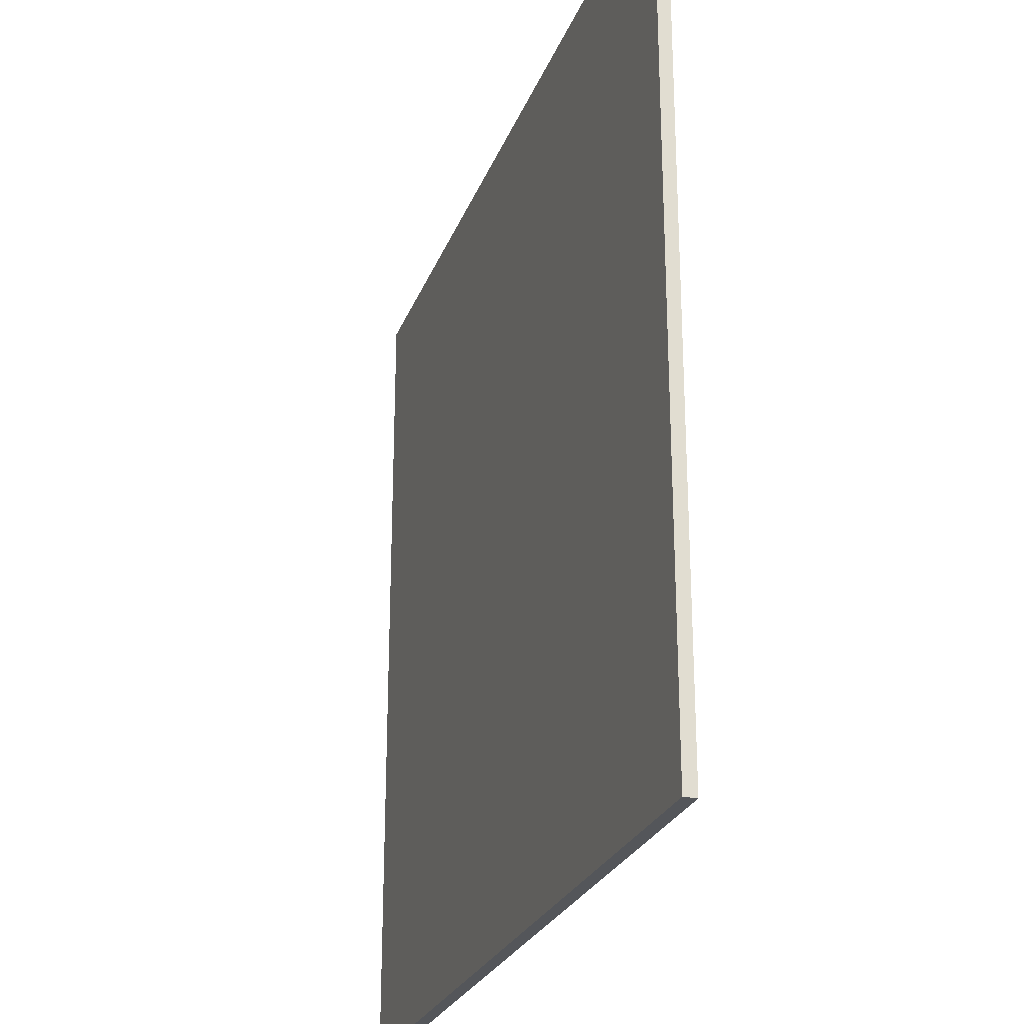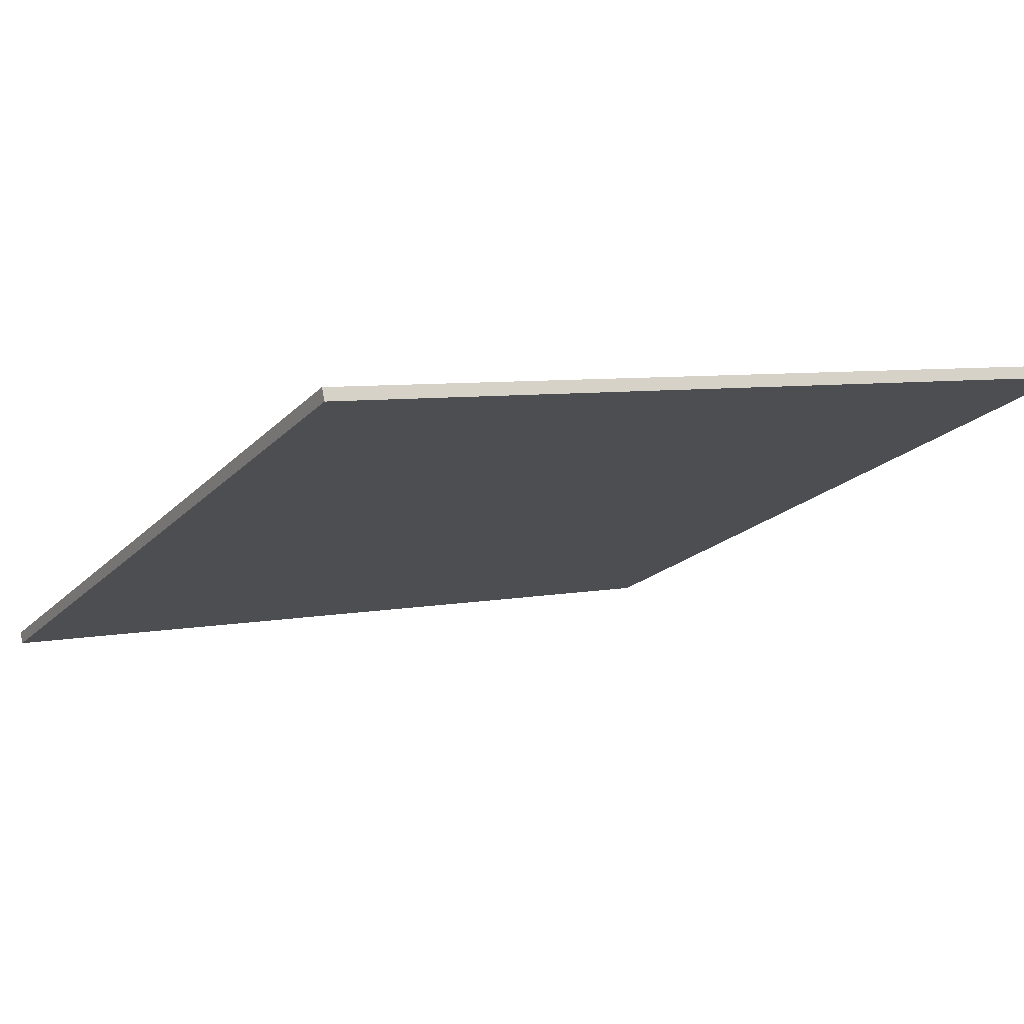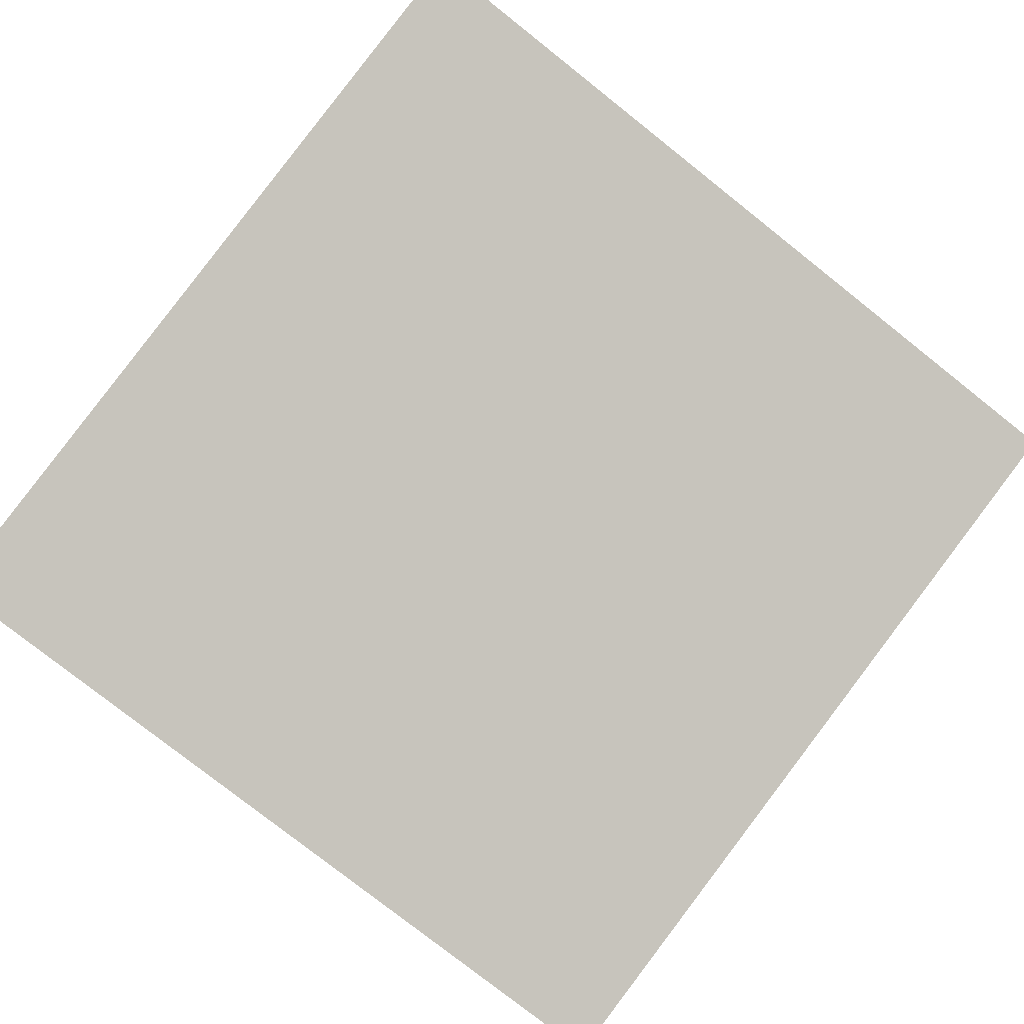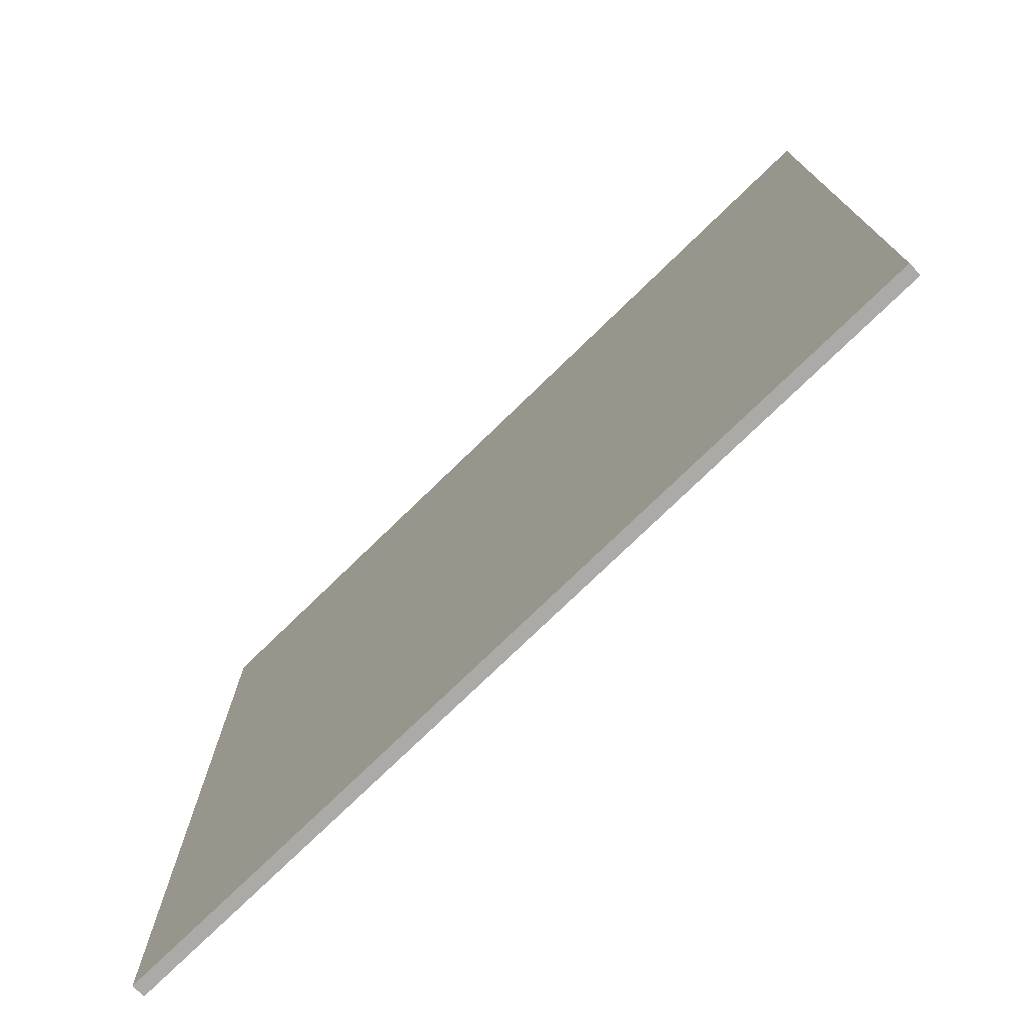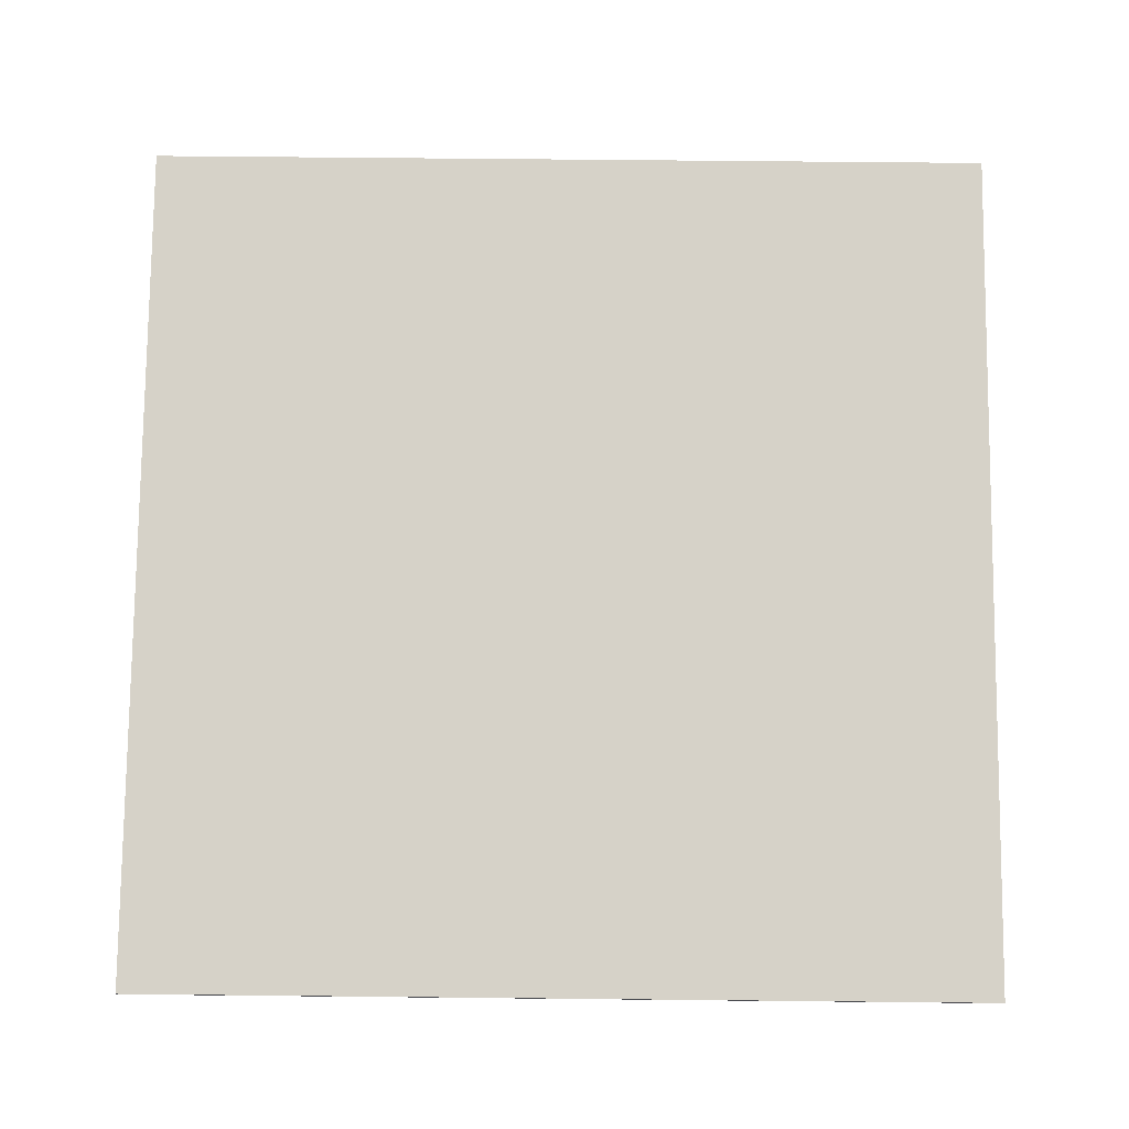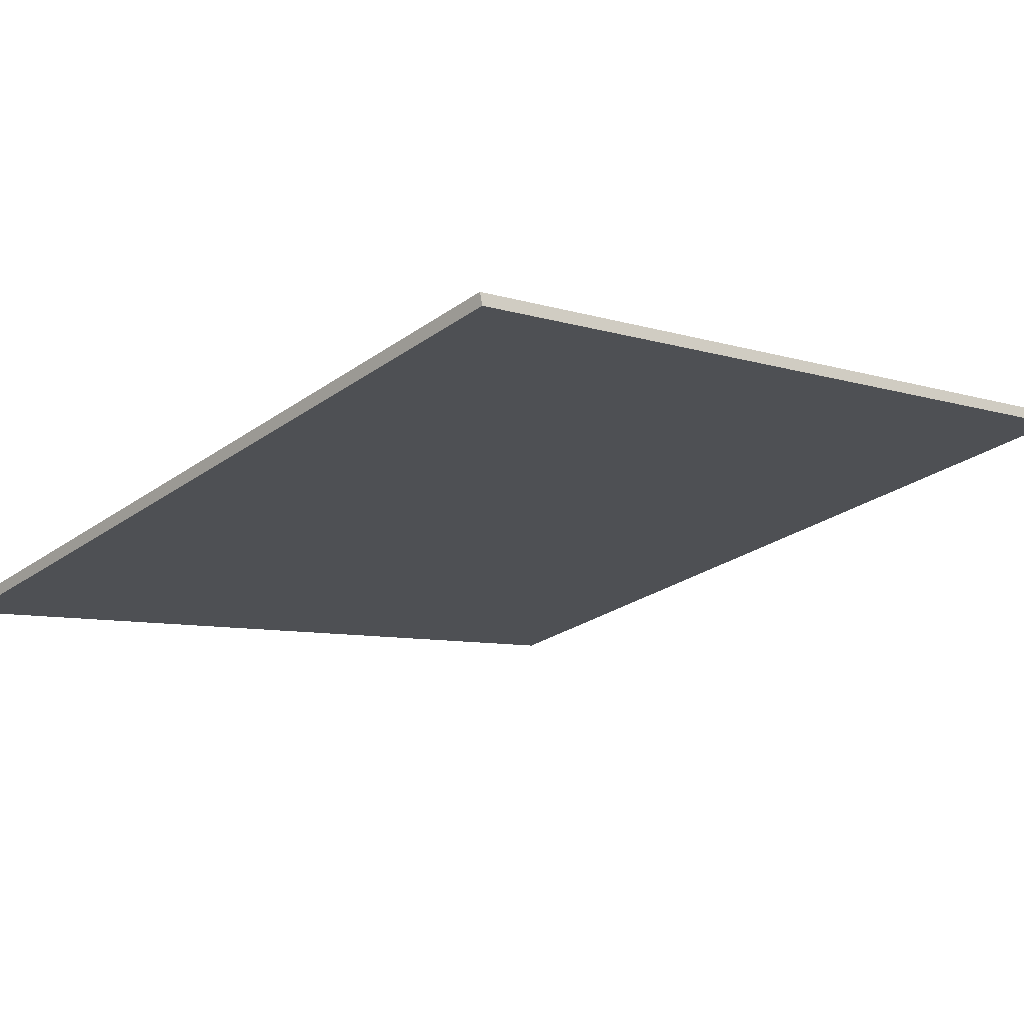
<metadata>
{"format":"obj","ext":"obj","renderer":"f3d","projection":"perspective","resolution":1024,"background":"white","views":[{"elev":-25.6,"azim":-94.9,"up":"+Z"},{"elev":-19.1,"azim":-29.0,"up":"+Y"},{"elev":-78.8,"azim":51.7,"up":"+Y"},{"elev":-75.9,"azim":-122.9,"up":"+Z"},{"elev":65.2,"azim":-89.4,"up":"+Y"},{"elev":-26.2,"azim":-41.8,"up":"+Y"}]}
</metadata>
<code>
v 68.73 7.532 -4.892
v 68.73 7.532 4.892
v 68.77 7.39 -4.892
v 68.77 7.39 4.892
v 78.27 9.723 -4.892
v 78.27 9.723 4.892
v 78.3 9.578 -4.892
v 78.3 9.578 4.892
f 1 3 4
f 4 2 1
f 5 6 8
f 8 7 5
f 1 2 6
f 6 5 1
f 3 7 8
f 8 4 3
f 1 5 7
f 7 3 1
f 2 4 8
f 8 6 2

</code>
